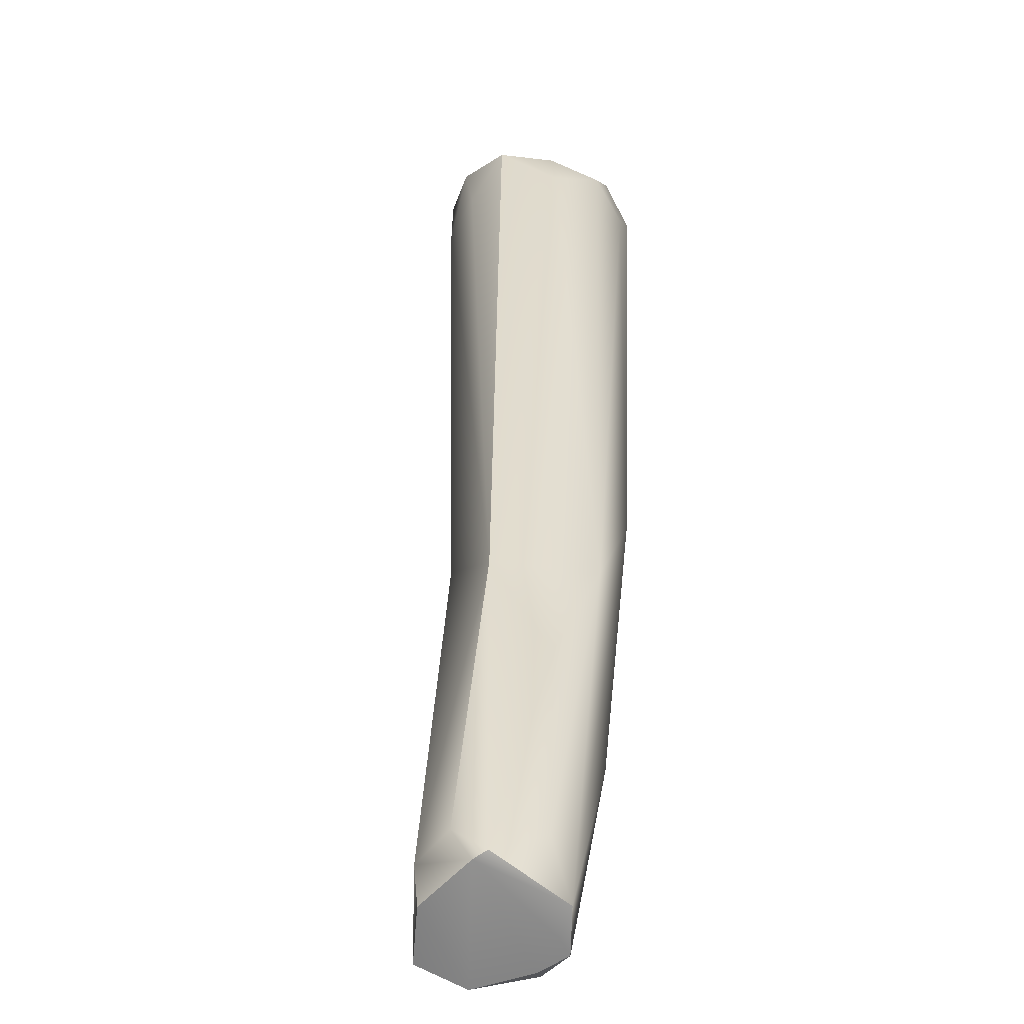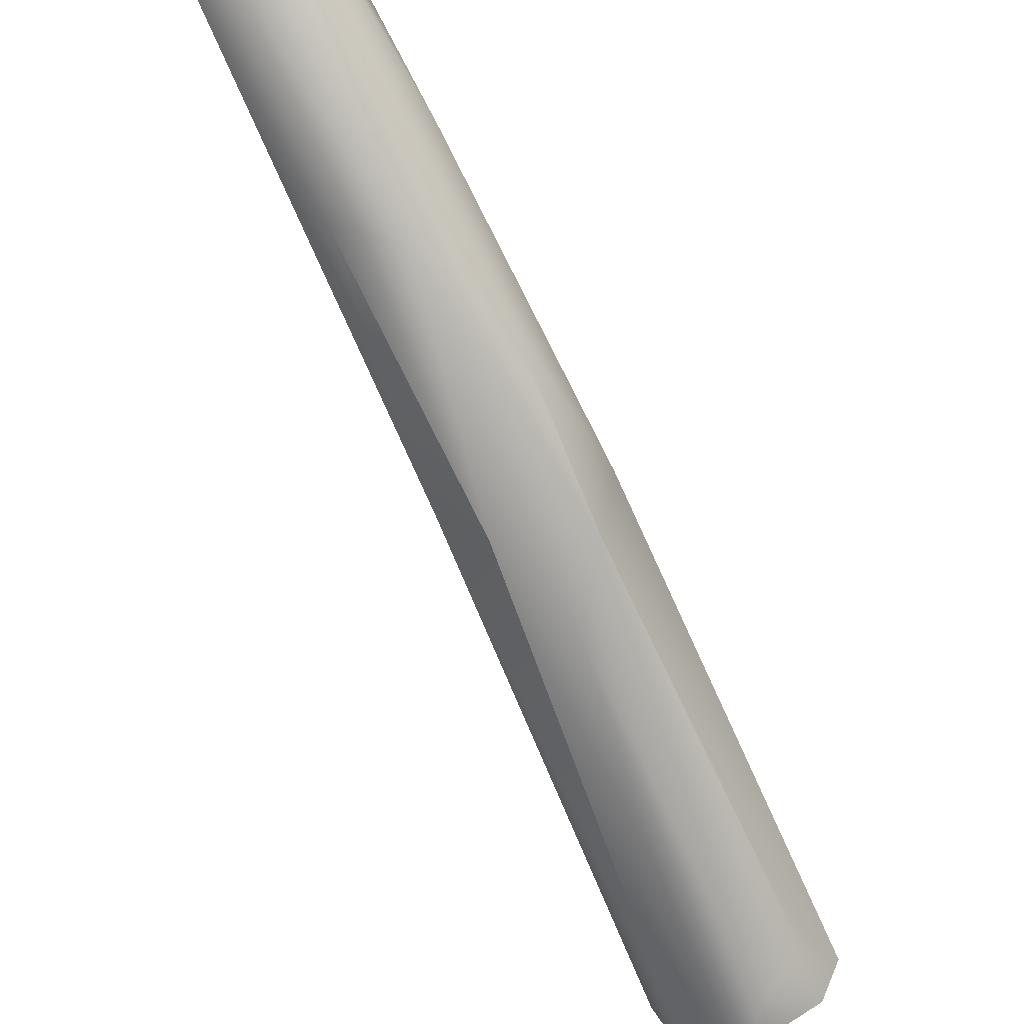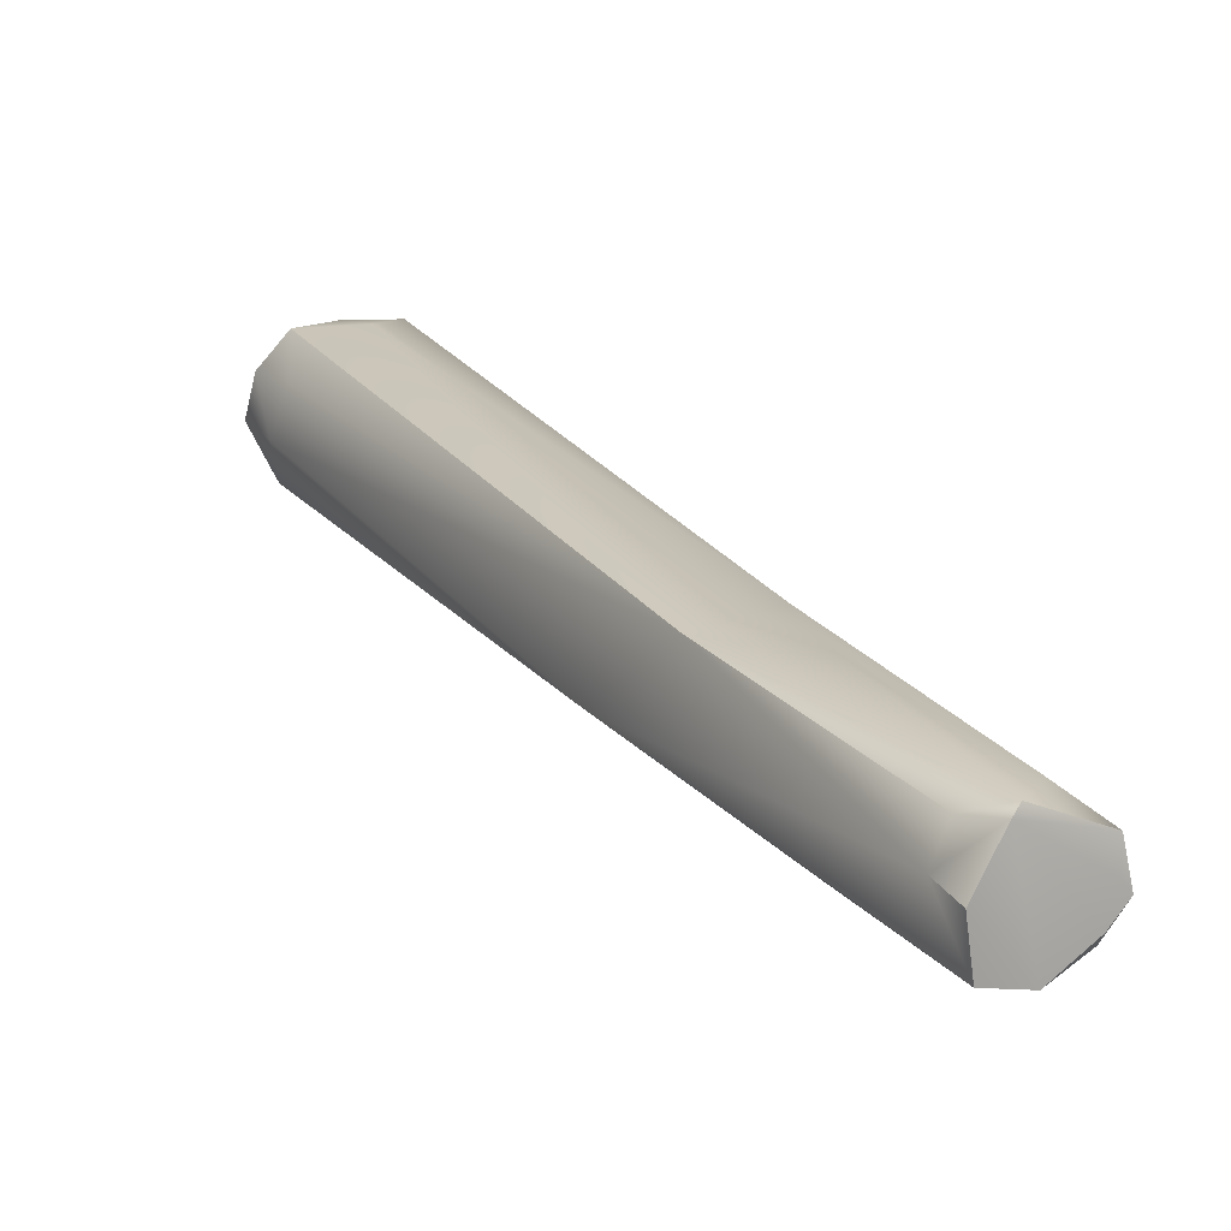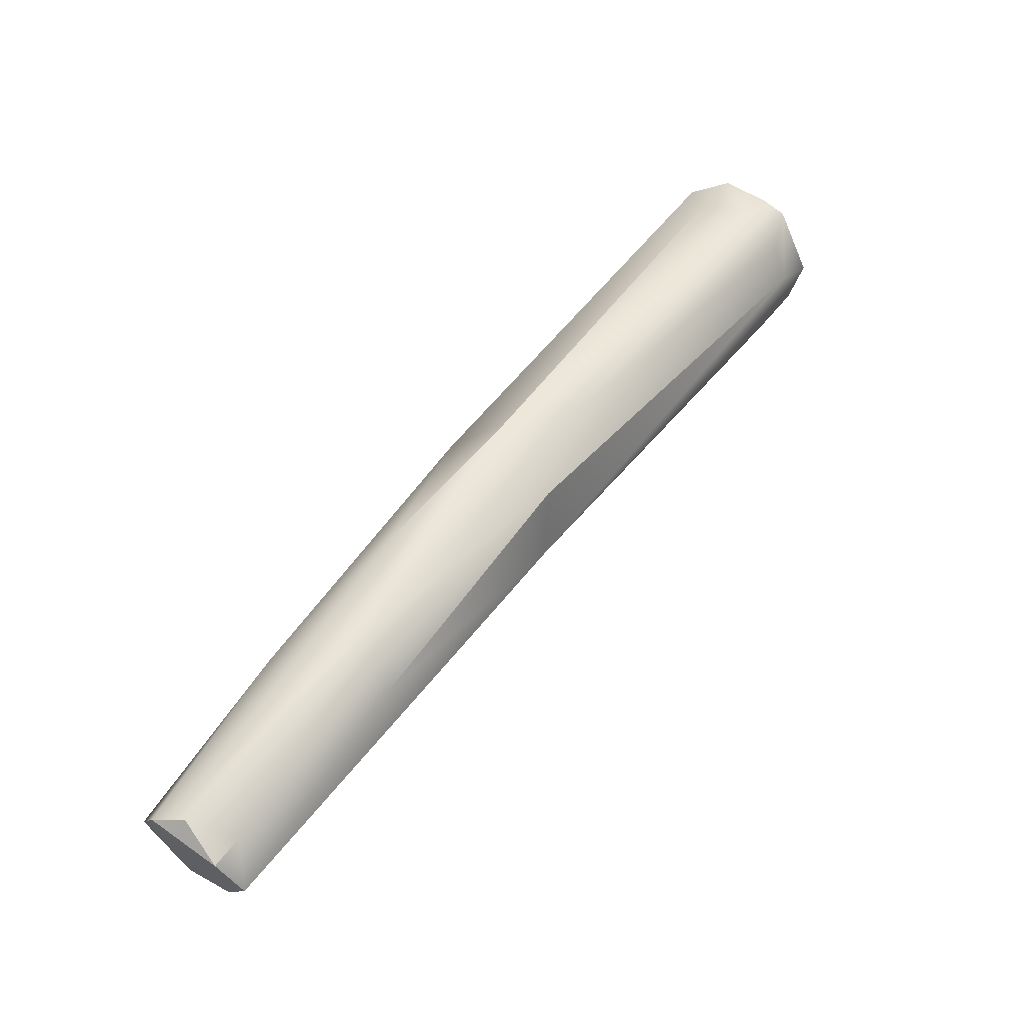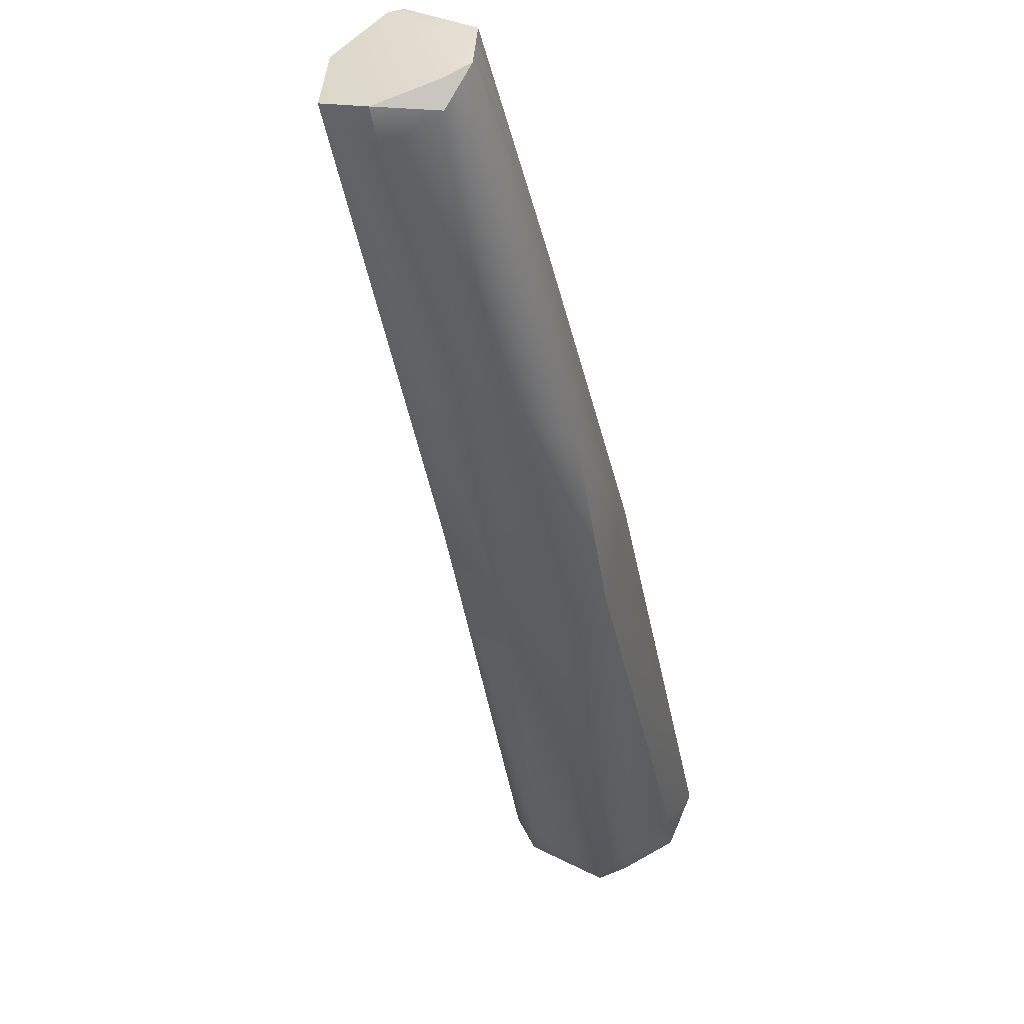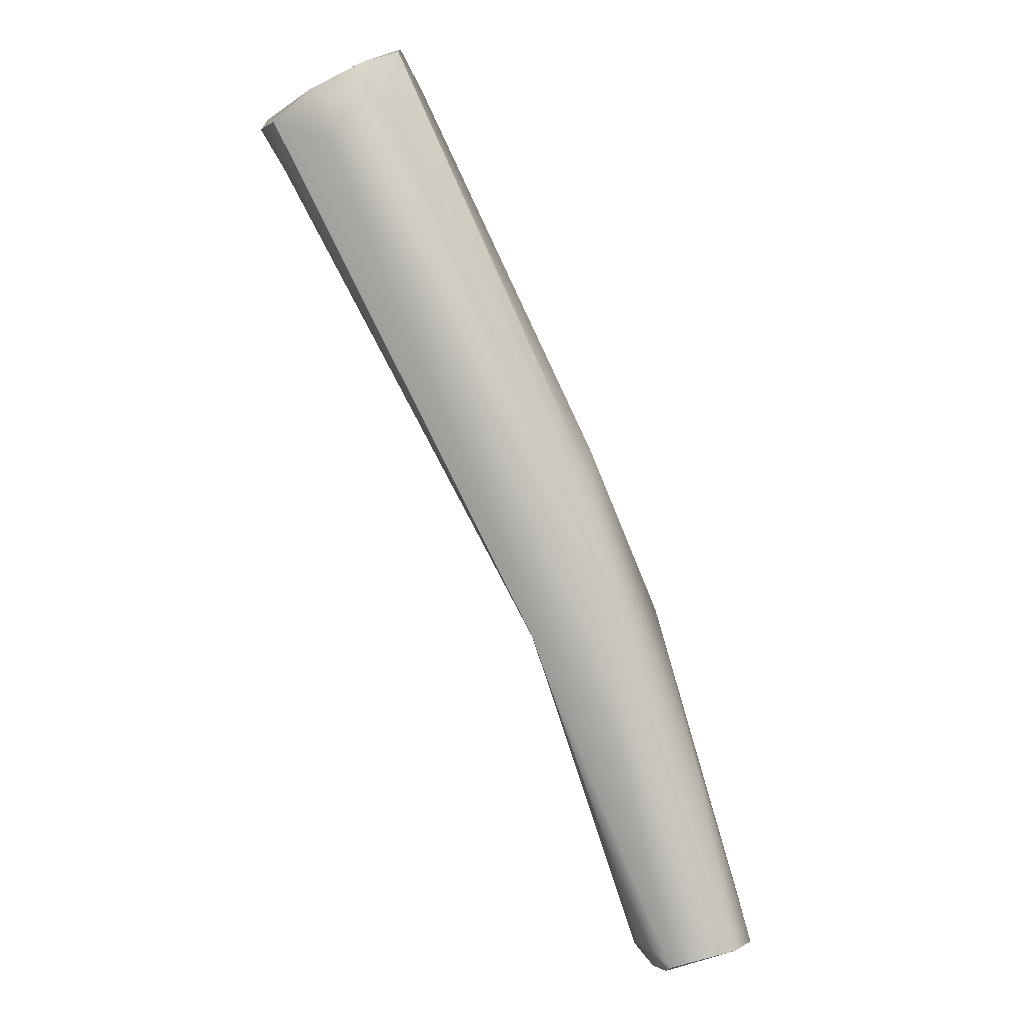
<metadata>
{"format":"obj","ext":"obj","renderer":"f3d","projection":"perspective","resolution":1024,"background":"white","views":[{"elev":51.5,"azim":-145.9,"up":"+Y"},{"elev":-55.9,"azim":-122.8,"up":"+Y"},{"elev":41.5,"azim":-177.7,"up":"+Y"},{"elev":-34.0,"azim":-35.2,"up":"+Z"},{"elev":-20.0,"azim":-138.3,"up":"+Y"},{"elev":29.1,"azim":-161.9,"up":"+Z"}]}
</metadata>
<code>
v 56.52 -37.04 1159
v 55.86 -36.81 1159
v 50.06 -33.74 1149
v 50.54 -33.4 1148
v 53.13 -34.14 1152
v 50.29 -33.84 1151
v 52.55 -35.03 1152
v 51.79 -34.89 1153
v 52.91 -35.54 1154
v 56.94 -36.5 1158
v 57.49 -36.48 1158
v 57.35 -36.16 1158
v 51.45 -33.77 1153
v 56.47 -36.83 1158
v 56.26 -36.86 1159
v 55.29 -36.28 1159
v 55.74 -36.47 1160
v 55.49 -35.74 1160
v 55.24 -34.98 1159
v 49.28 -31.67 1145
v 48.84 -32.18 1146
v 48.09 -31.88 1146
v 48.2 -31.99 1147
v 48.65 -31.86 1146
v 48.06 -31.56 1146
v 47.8 -31.33 1146
v 47.95 -31.12 1146
v 47.95 -30.74 1147
v 49.1 -32.27 1149
v 50.38 -31.77 1150
v 50.9 -32.66 1152
v 52.05 -32.4 1151
v 57.4 -35.35 1158
v 57.82 -35.54 1158
v 57.65 -34.84 1158
v 57.59 -35.01 1159
v 57.14 -34.59 1158
v 56.14 -34.19 1159
v 56.64 -34.63 1159
v 57.21 -34.39 1159
v 55.88 -35.08 1160
v 55.81 -34.58 1159
v 49.39 -30.93 1146
v 49.73 -30.92 1146
v 49.01 -30.29 1146
v 48.61 -30.65 1147
v 49.51 -30.53 1146
v 48.91 -30.21 1146
v 56.52 -37.04 1159
v 53.13 -34.14 1152
v 52.55 -35.03 1152
v 51.79 -34.89 1153
v 57.49 -36.48 1158
v 56.26 -36.86 1159
v 55.74 -36.47 1160
v 55.49 -35.74 1160
v 55.49 -35.74 1160
v 49.28 -31.67 1145
v 49.28 -31.67 1145
v 48.09 -31.88 1146
v 48.65 -31.86 1146
v 48.65 -31.86 1146
v 48.65 -31.86 1146
v 48.06 -31.56 1146
v 47.8 -31.33 1146
v 47.8 -31.33 1146
v 47.95 -30.74 1147
v 52.05 -32.4 1151
v 57.82 -35.54 1158
v 57.65 -34.84 1158
v 56.64 -34.63 1159
v 57.21 -34.39 1159
v 57.21 -34.39 1159
v 55.88 -35.08 1160
v 55.88 -35.08 1160
v 49.39 -30.93 1146
v 49.39 -30.93 1146
v 49.01 -30.29 1146
v 48.91 -30.21 1146
g grp1
f 2 9 1
f 1 15 2
f 49 11 54
f 6 23 3
f 3 21 4
f 21 20 4
f 20 5 4
f 4 5 7
f 4 51 3
f 6 3 8
f 6 52 13
f 13 29 6
f 3 9 8
f 13 52 16
f 51 9 3
f 9 2 8
f 9 14 1
f 14 9 10
f 9 51 10
f 12 10 5
f 10 7 5
f 10 12 53
f 53 12 34
f 50 33 12
f 12 33 34
f 39 11 69
f 8 2 16
f 31 13 19
f 16 18 13
f 13 56 19
f 31 19 42
f 14 10 1
f 10 53 1
f 39 54 11
f 39 17 54
f 55 2 15
f 55 16 2
f 39 41 17
f 16 55 18
f 17 41 57
f 19 56 74
f 19 74 42
f 21 24 20
f 58 61 43
f 44 50 59
f 76 44 59
f 22 25 62
f 63 21 60
f 60 21 3
f 60 3 23
f 45 61 64
f 22 26 25
f 23 65 60
f 6 65 23
f 45 43 61
f 45 64 27
f 64 66 27
f 66 28 27
f 67 65 29
f 67 29 13
f 28 45 27
f 29 65 6
f 32 50 44
f 31 30 46
f 46 67 31
f 68 30 31
f 13 31 67
f 32 33 50
f 32 37 33
f 32 40 37
f 33 35 34
f 70 36 69
f 36 39 69
f 37 35 33
f 40 35 37
f 31 38 68
f 38 31 42
f 42 71 38
f 70 72 36
f 73 38 71
f 73 68 38
f 72 39 36
f 42 75 71
f 44 77 78
f 46 48 67
f 47 78 48
f 28 79 45
f 30 48 46
f 47 44 78
f 32 44 47
f 68 48 30
f 47 48 68

</code>
